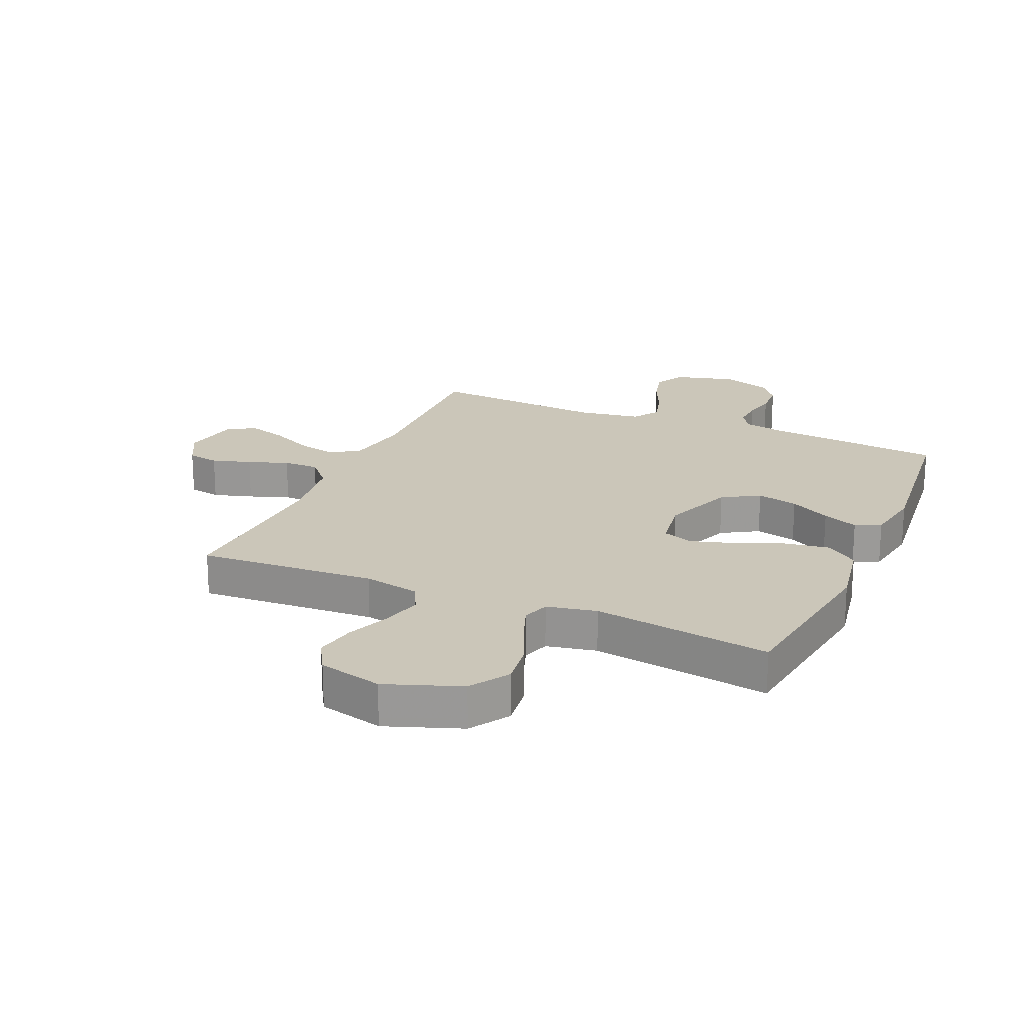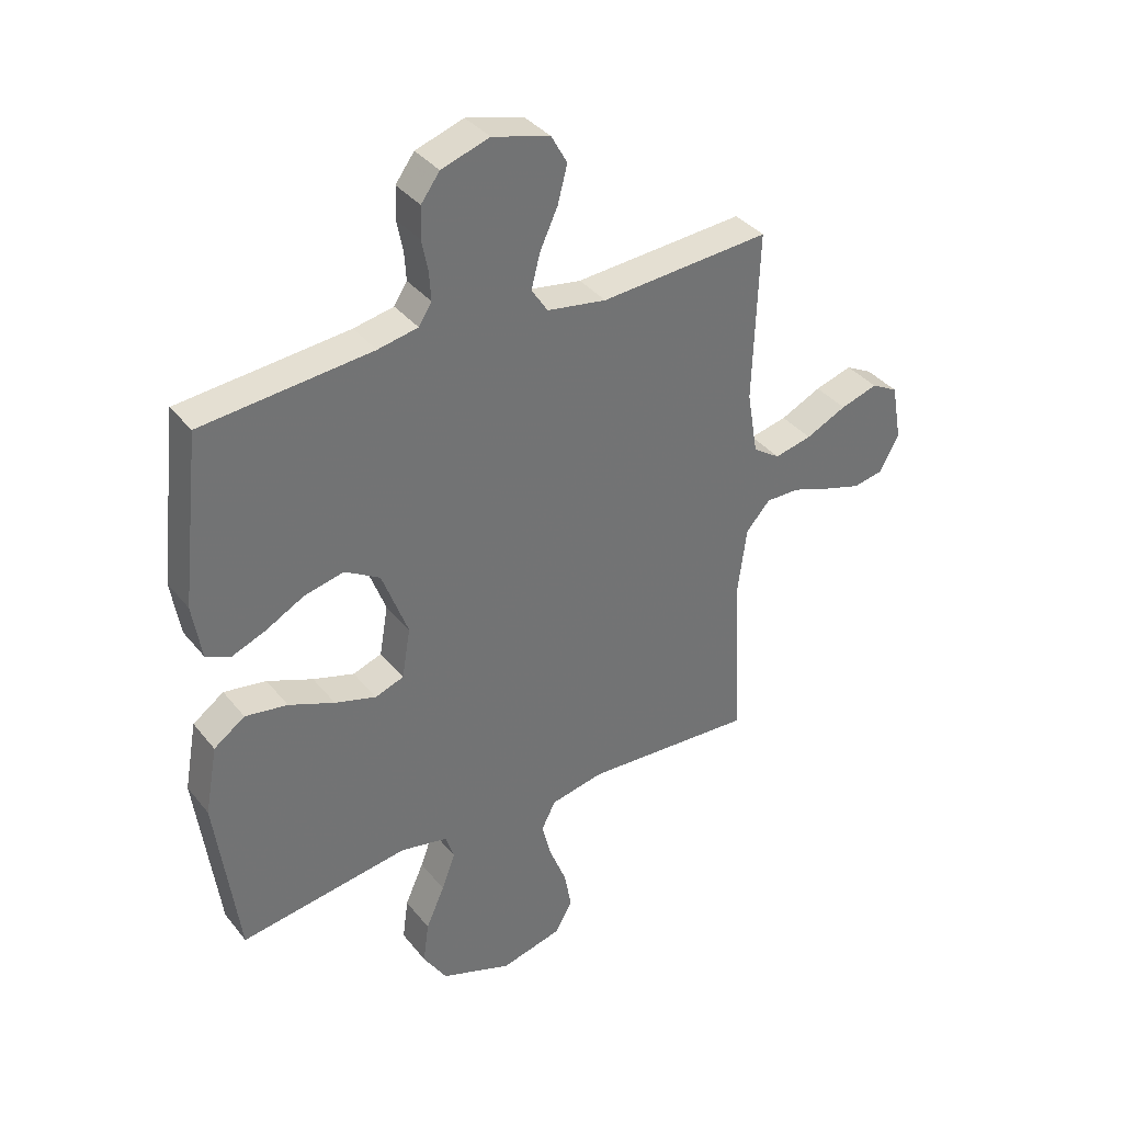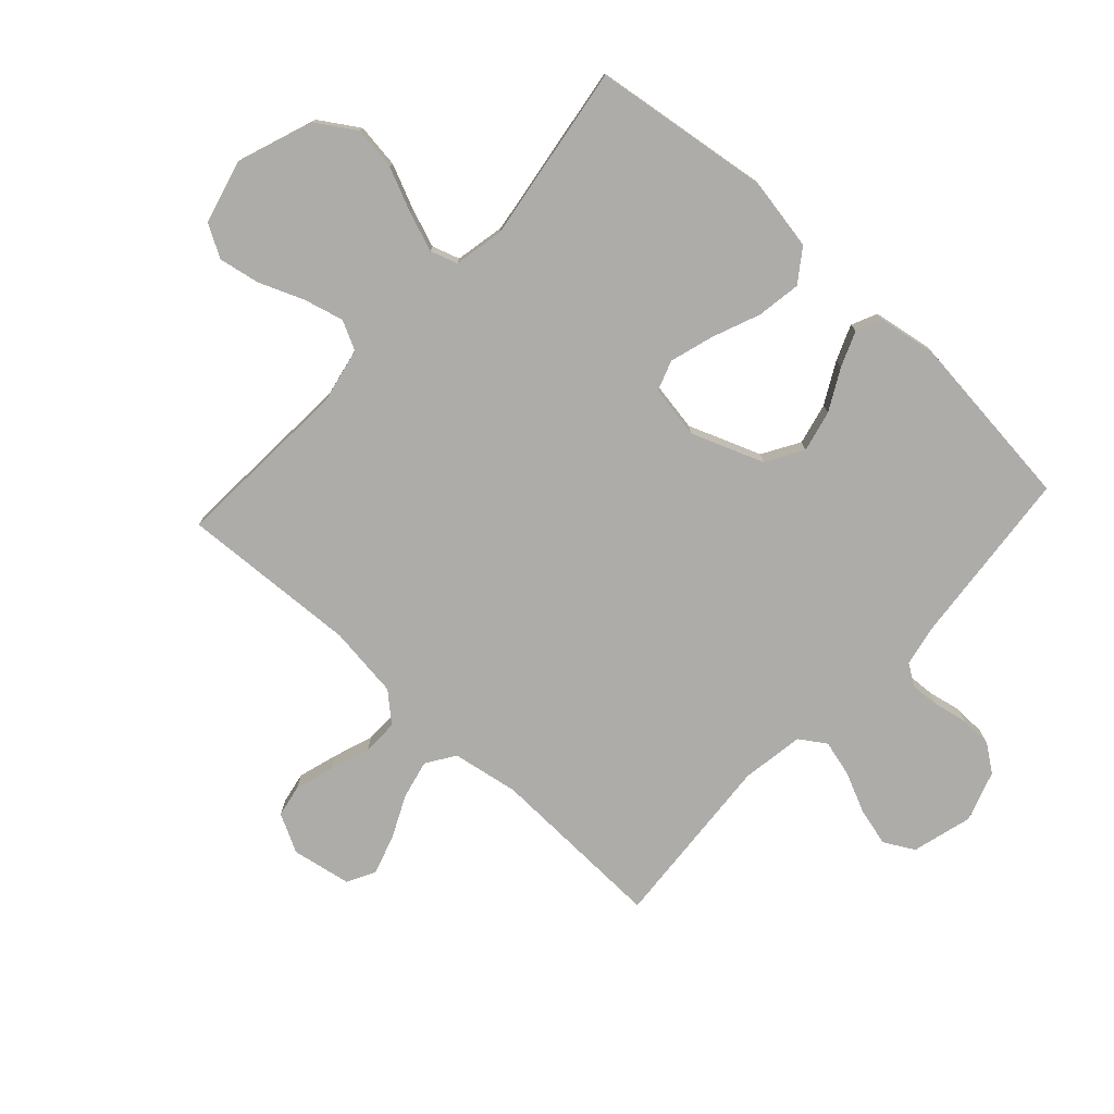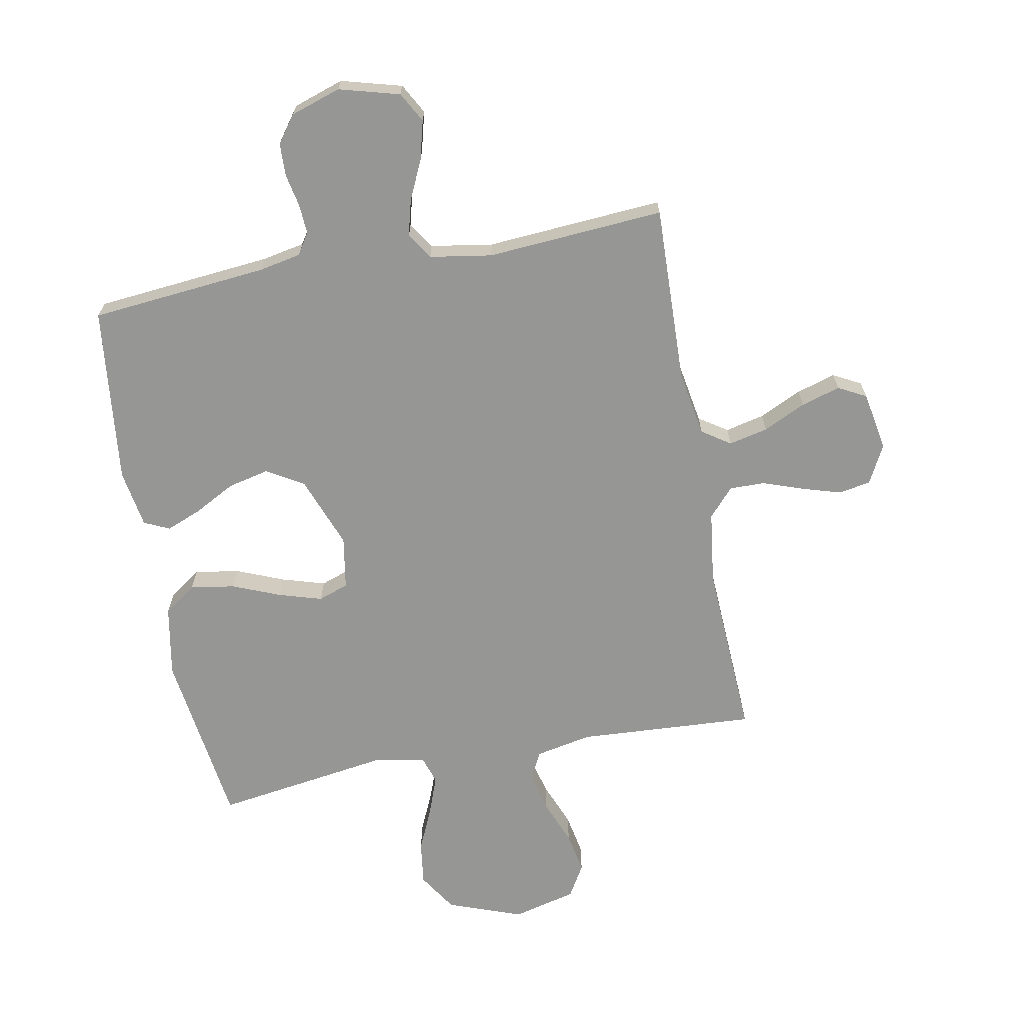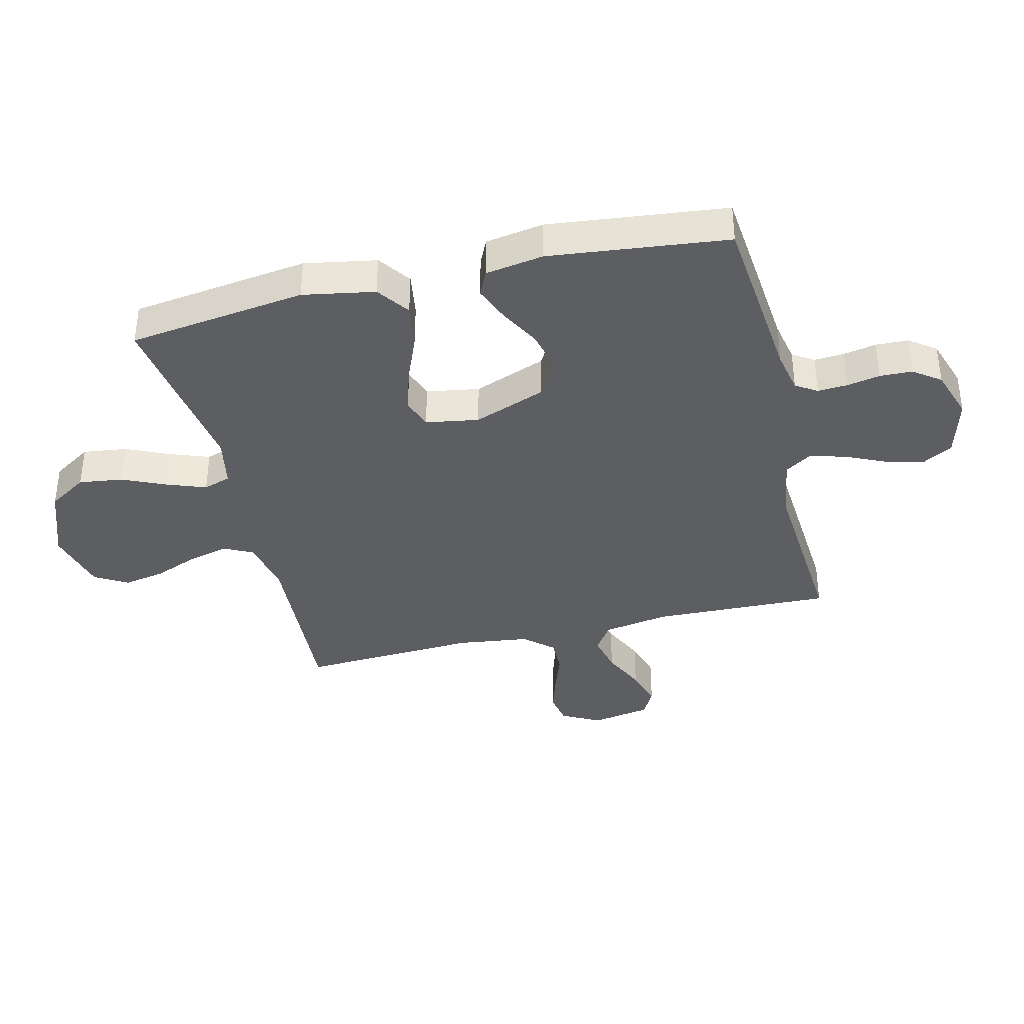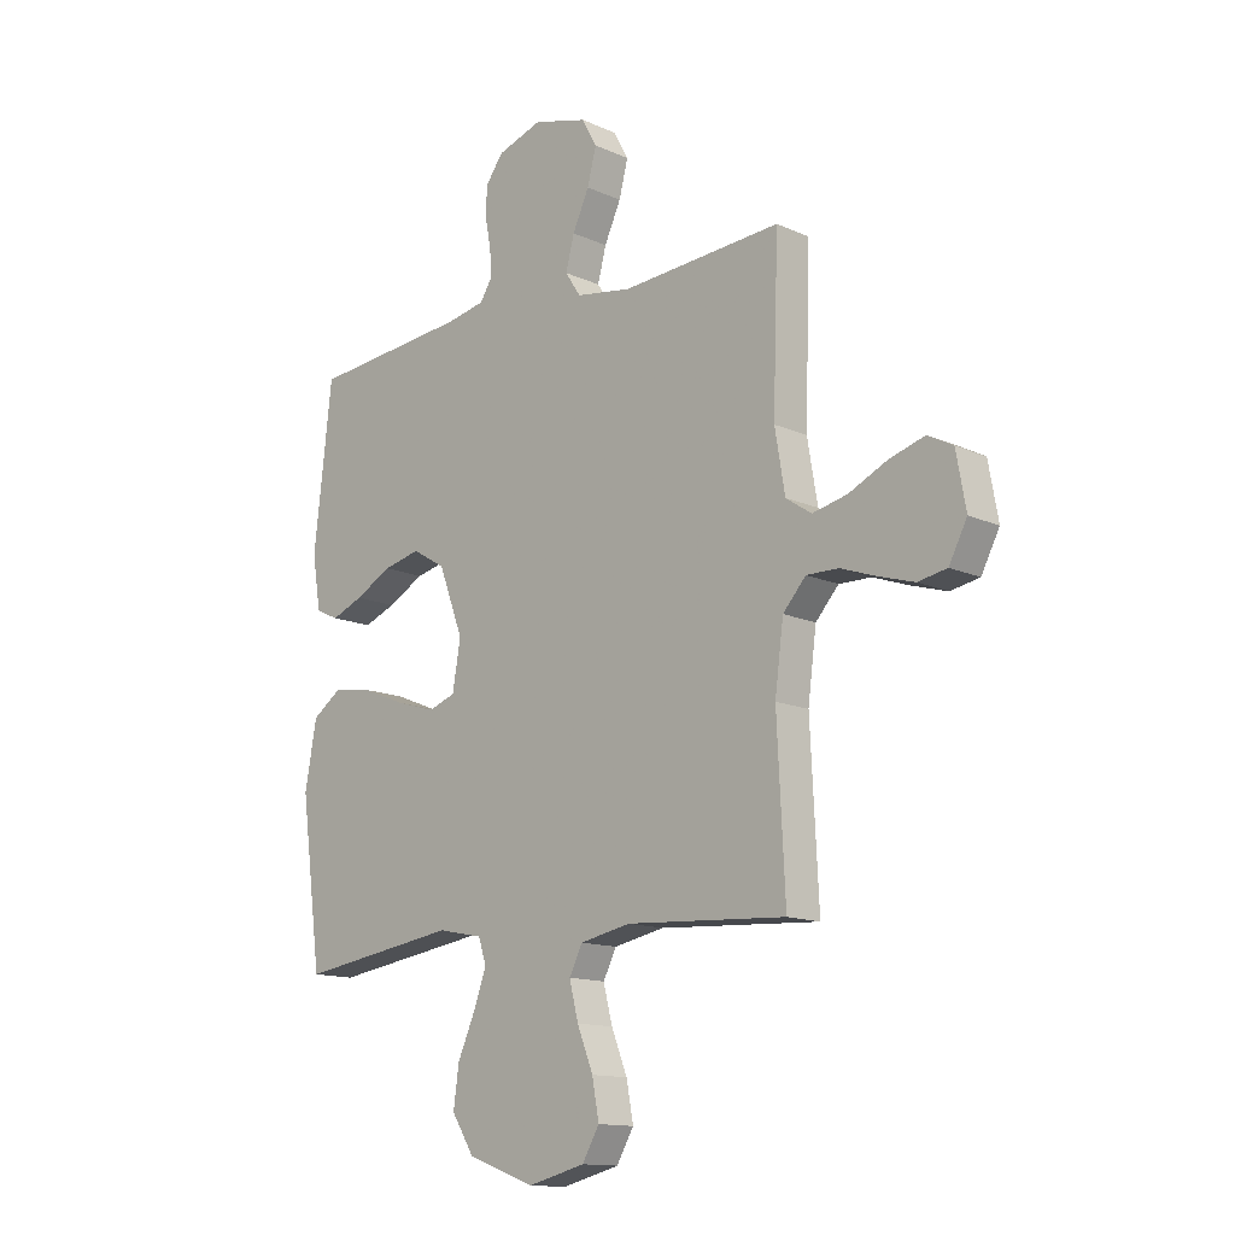
<metadata>
{"format":"obj","ext":"obj","renderer":"f3d","projection":"perspective","resolution":1024,"background":"white","views":[{"elev":20.8,"azim":-156.4,"up":"+Y"},{"elev":36.7,"azim":-33.6,"up":"+Z"},{"elev":-76.7,"azim":-132.5,"up":"+Y"},{"elev":-67.7,"azim":10.7,"up":"+Y"},{"elev":-37.5,"azim":-76.3,"up":"+Y"},{"elev":-13.6,"azim":44.7,"up":"+Z"}]}
</metadata>
<code>
v 0.5 0.07 -0.5
v 0.2 0.07 -0.482
v 0.105 0.07 -0.501
v 0.08 0.07 -0.55
v 0.097 0.07 -0.617
v 0.127 0.07 -0.692
v 0.14 0.07 -0.762
v 0.108 0.07 -0.817
v 0 0.07 -0.844
v -0.126 0.07 -0.798
v -0.168 0.07 -0.732
v -0.158 0.07 -0.658
v -0.125 0.07 -0.584
v -0.101 0.07 -0.519
v -0.116 0.07 -0.473
v -0.2 0.07 -0.456
v -0.5 0.07 -0.5
v -0.54 0.07 -0.2
v -0.518 0.07 -0.079
v -0.463 0.07 -0.04
v -0.388 0.07 -0.052
v -0.307 0.07 -0.085
v -0.234 0.07 -0.107
v -0.183 0.07 -0.089
v -0.168 0.07 0
v -0.214 0.07 0.122
v -0.276 0.07 0.159
v -0.346 0.07 0.143
v -0.415 0.07 0.106
v -0.475 0.07 0.082
v -0.518 0.07 0.102
v -0.534 0.07 0.2
v -0.5 0.07 0.5
v -0.2 0.07 0.528
v -0.129 0.07 0.542
v -0.106 0.07 0.578
v -0.109 0.07 0.628
v -0.12 0.07 0.684
v -0.118 0.07 0.739
v -0.085 0.07 0.784
v 0 0.07 0.812
v 0.102 0.07 0.784
v 0.13 0.07 0.733
v 0.113 0.07 0.668
v 0.082 0.07 0.601
v 0.066 0.07 0.54
v 0.095 0.07 0.496
v 0.2 0.07 0.479
v 0.5 0.07 0.5
v 0.49 0.07 0.2
v 0.509 0.07 0.088
v 0.557 0.07 0.056
v 0.623 0.07 0.071
v 0.695 0.07 0.105
v 0.761 0.07 0.125
v 0.808 0.07 0.1
v 0.826 0.07 0
v 0.792 0.07 -0.065
v 0.738 0.07 -0.075
v 0.672 0.07 -0.055
v 0.604 0.07 -0.031
v 0.544 0.07 -0.03
v 0.501 0.07 -0.078
v 0.485 0.07 -0.2
v 0.5 0 -0.5
v 0.2 0 -0.482
v 0.105 0 -0.501
v 0.08 0 -0.55
v 0.097 0 -0.617
v 0.127 0 -0.692
v 0.14 0 -0.762
v 0.108 0 -0.817
v 0 0 -0.844
v -0.126 0 -0.798
v -0.168 0 -0.732
v -0.158 0 -0.658
v -0.125 0 -0.584
v -0.101 0 -0.519
v -0.116 0 -0.473
v -0.2 0 -0.456
v -0.5 0 -0.5
v -0.54 0 -0.2
v -0.518 0 -0.079
v -0.463 0 -0.04
v -0.388 0 -0.052
v -0.307 0 -0.085
v -0.234 0 -0.107
v -0.183 0 -0.089
v -0.168 0 0
v -0.214 0 0.122
v -0.276 0 0.159
v -0.346 0 0.143
v -0.415 0 0.106
v -0.475 0 0.082
v -0.518 0 0.102
v -0.534 0 0.2
v -0.5 0 0.5
v -0.2 0 0.528
v -0.129 0 0.542
v -0.106 0 0.578
v -0.109 0 0.628
v -0.12 0 0.684
v -0.118 0 0.739
v -0.085 0 0.784
v 0 0 0.812
v 0.102 0 0.784
v 0.13 0 0.733
v 0.113 0 0.668
v 0.082 0 0.601
v 0.066 0 0.54
v 0.095 0 0.496
v 0.2 0 0.479
v 0.5 0 0.5
v 0.49 0 0.2
v 0.509 0 0.088
v 0.557 0 0.056
v 0.623 0 0.071
v 0.695 0 0.105
v 0.761 0 0.125
v 0.808 0 0.1
v 0.826 0 0
v 0.792 0 -0.065
v 0.738 0 -0.075
v 0.672 0 -0.055
v 0.604 0 -0.031
v 0.544 0 -0.03
v 0.501 0 -0.078
v 0.485 0 -0.2
f 59 60 61
f 58 59 61
f 57 58 61
f 56 57 61
f 55 56 61
f 54 55 61
f 53 54 61
f 52 53 61 62
f 51 52 62 63
f 48 49 50
f 51 63 64
f 50 51 64
f 48 50 64
f 47 48 64
f 43 44 45
f 42 43 45
f 41 42 45
f 40 41 45
f 39 40 45
f 38 39 45
f 37 38 45
f 36 37 45 46
f 64 1 2
f 47 64 2
f 46 47 2
f 36 46 2
f 35 36 2
f 32 33 34
f 31 32 34
f 30 31 34
f 29 30 34
f 28 29 34
f 20 21 22
f 19 20 22
f 18 19 22
f 17 18 22
f 16 17 22
f 15 16 22 23
f 14 15 23 24
f 11 12 13
f 10 11 13
f 9 10 13
f 8 9 13
f 7 8 13
f 6 7 13
f 5 6 13
f 4 5 13 14
f 14 24 25
f 4 14 25
f 3 4 25
f 27 28 34 35
f 26 27 35
f 25 26 35
f 3 25 35
f 2 3 35
f 125 124 123
f 125 123 122
f 125 122 121
f 125 121 120
f 125 120 119
f 125 119 118
f 125 118 117
f 126 125 117 116
f 127 126 116 115
f 114 113 112
f 128 127 115
f 128 115 114
f 128 114 112
f 128 112 111
f 109 108 107
f 109 107 106
f 109 106 105
f 109 105 104
f 109 104 103
f 109 103 102
f 109 102 101
f 110 109 101 100
f 66 65 128
f 66 128 111
f 66 111 110
f 66 110 100
f 66 100 99
f 98 97 96
f 98 96 95
f 98 95 94
f 98 94 93
f 98 93 92
f 86 85 84
f 86 84 83
f 86 83 82
f 86 82 81
f 86 81 80
f 87 86 80 79
f 88 87 79 78
f 77 76 75
f 77 75 74
f 77 74 73
f 77 73 72
f 77 72 71
f 77 71 70
f 77 70 69
f 78 77 69 68
f 89 88 78
f 89 78 68
f 89 68 67
f 99 98 92 91
f 99 91 90
f 99 90 89
f 99 89 67
f 99 67 66
f 1 65 66 2
f 2 66 67 3
f 3 67 68 4
f 4 68 69 5
f 5 69 70 6
f 6 70 71 7
f 7 71 72 8
f 8 72 73 9
f 9 73 74 10
f 10 74 75 11
f 11 75 76 12
f 12 76 77 13
f 13 77 78 14
f 14 78 79 15
f 15 79 80 16
f 16 80 81 17
f 17 81 82 18
f 18 82 83 19
f 19 83 84 20
f 20 84 85 21
f 21 85 86 22
f 22 86 87 23
f 23 87 88 24
f 24 88 89 25
f 25 89 90 26
f 26 90 91 27
f 27 91 92 28
f 28 92 93 29
f 29 93 94 30
f 30 94 95 31
f 31 95 96 32
f 32 96 97 33
f 33 97 98 34
f 34 98 99 35
f 35 99 100 36
f 36 100 101 37
f 37 101 102 38
f 38 102 103 39
f 39 103 104 40
f 40 104 105 41
f 41 105 106 42
f 42 106 107 43
f 43 107 108 44
f 44 108 109 45
f 45 109 110 46
f 46 110 111 47
f 47 111 112 48
f 48 112 113 49
f 49 113 114 50
f 50 114 115 51
f 51 115 116 52
f 52 116 117 53
f 53 117 118 54
f 54 118 119 55
f 55 119 120 56
f 56 120 121 57
f 57 121 122 58
f 58 122 123 59
f 59 123 124 60
f 60 124 125 61
f 61 125 126 62
f 62 126 127 63
f 63 127 128 64
f 64 128 65 1

</code>
